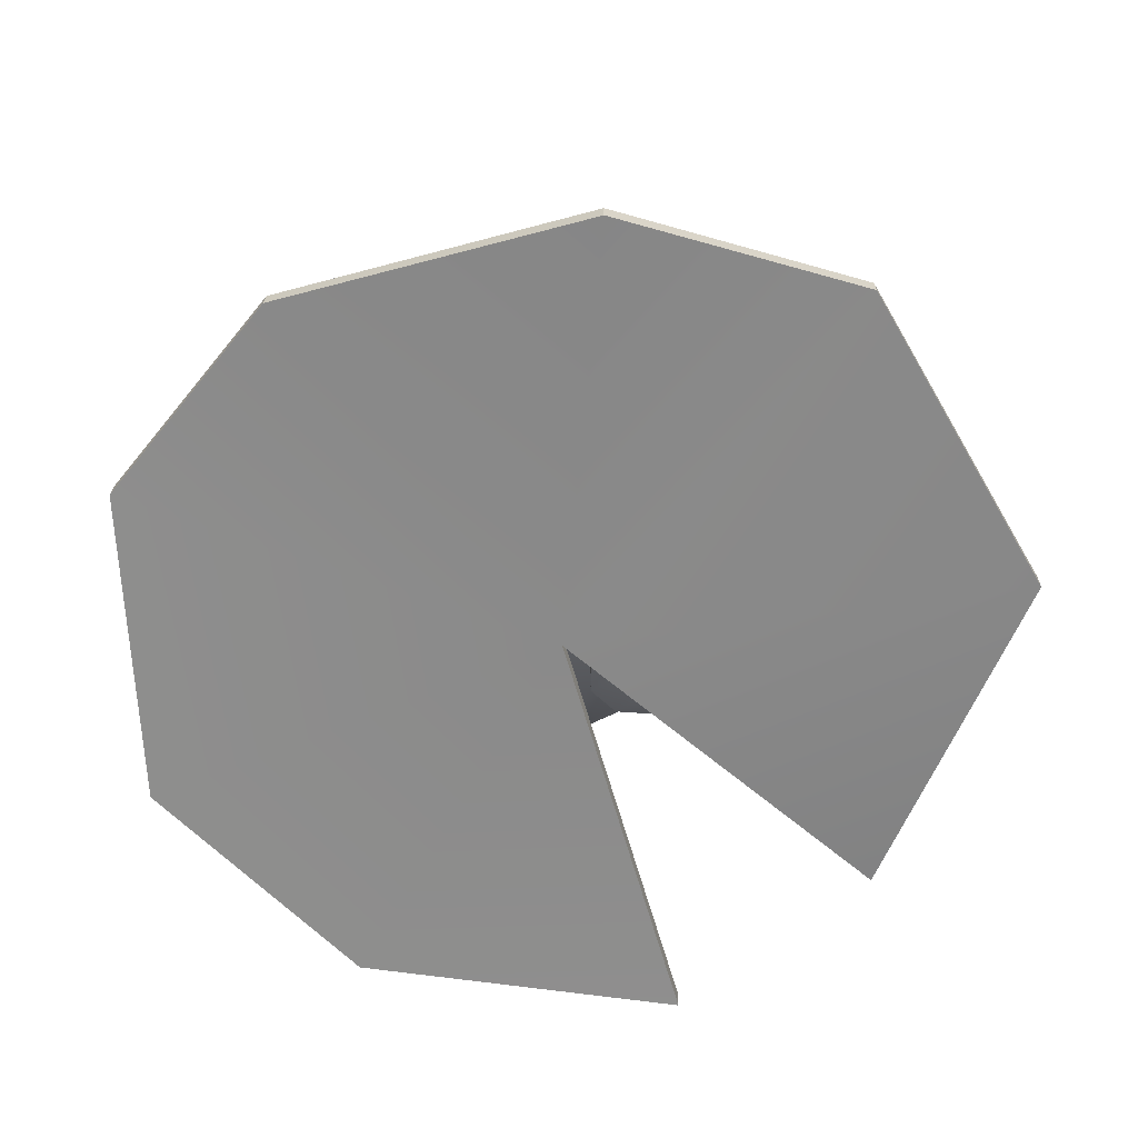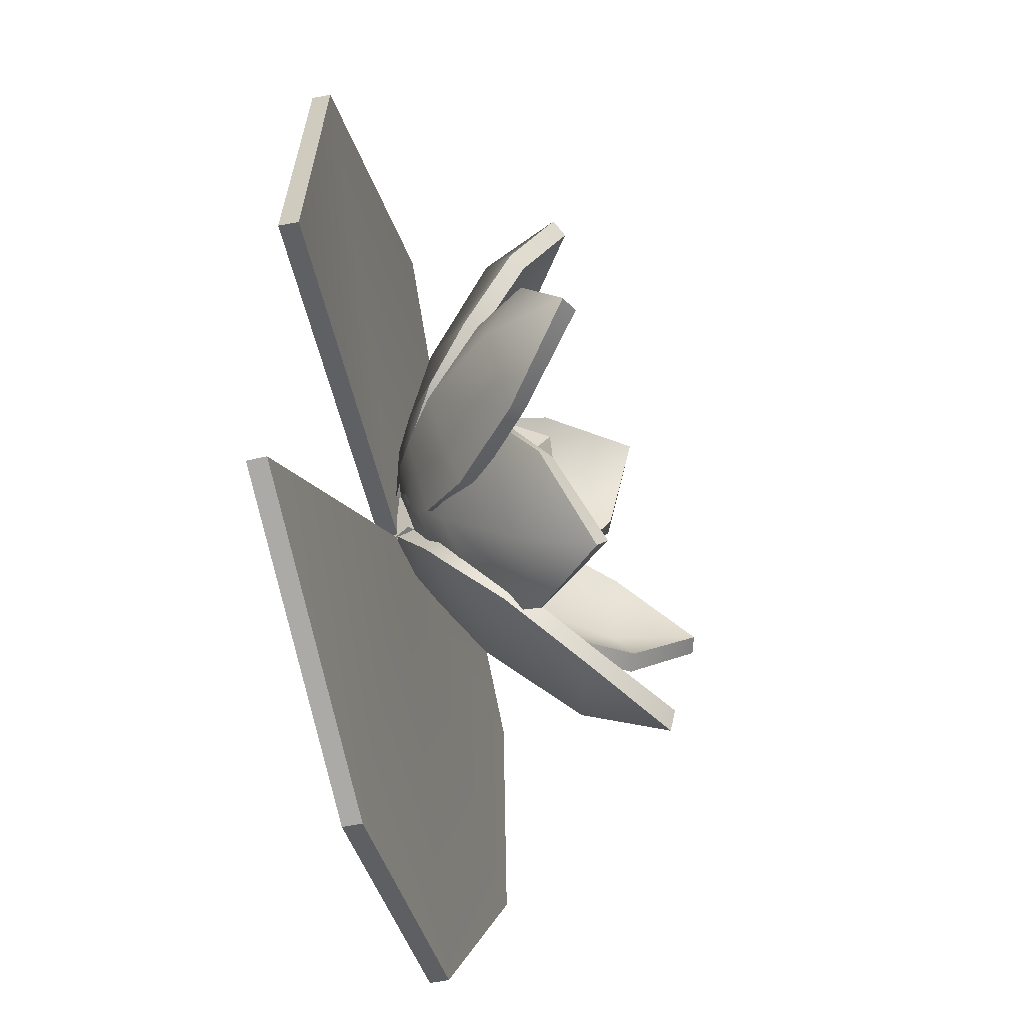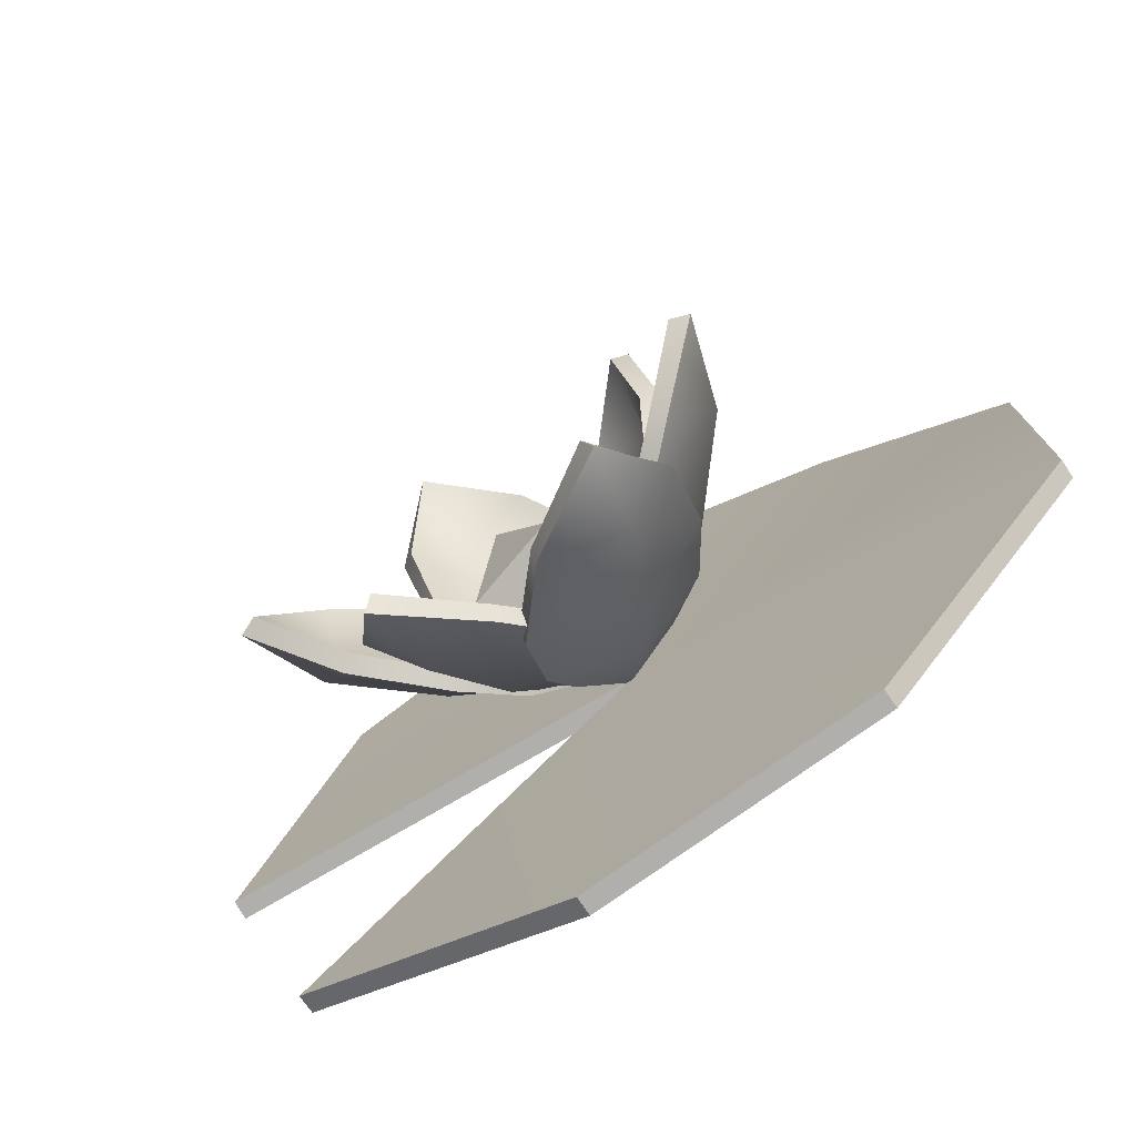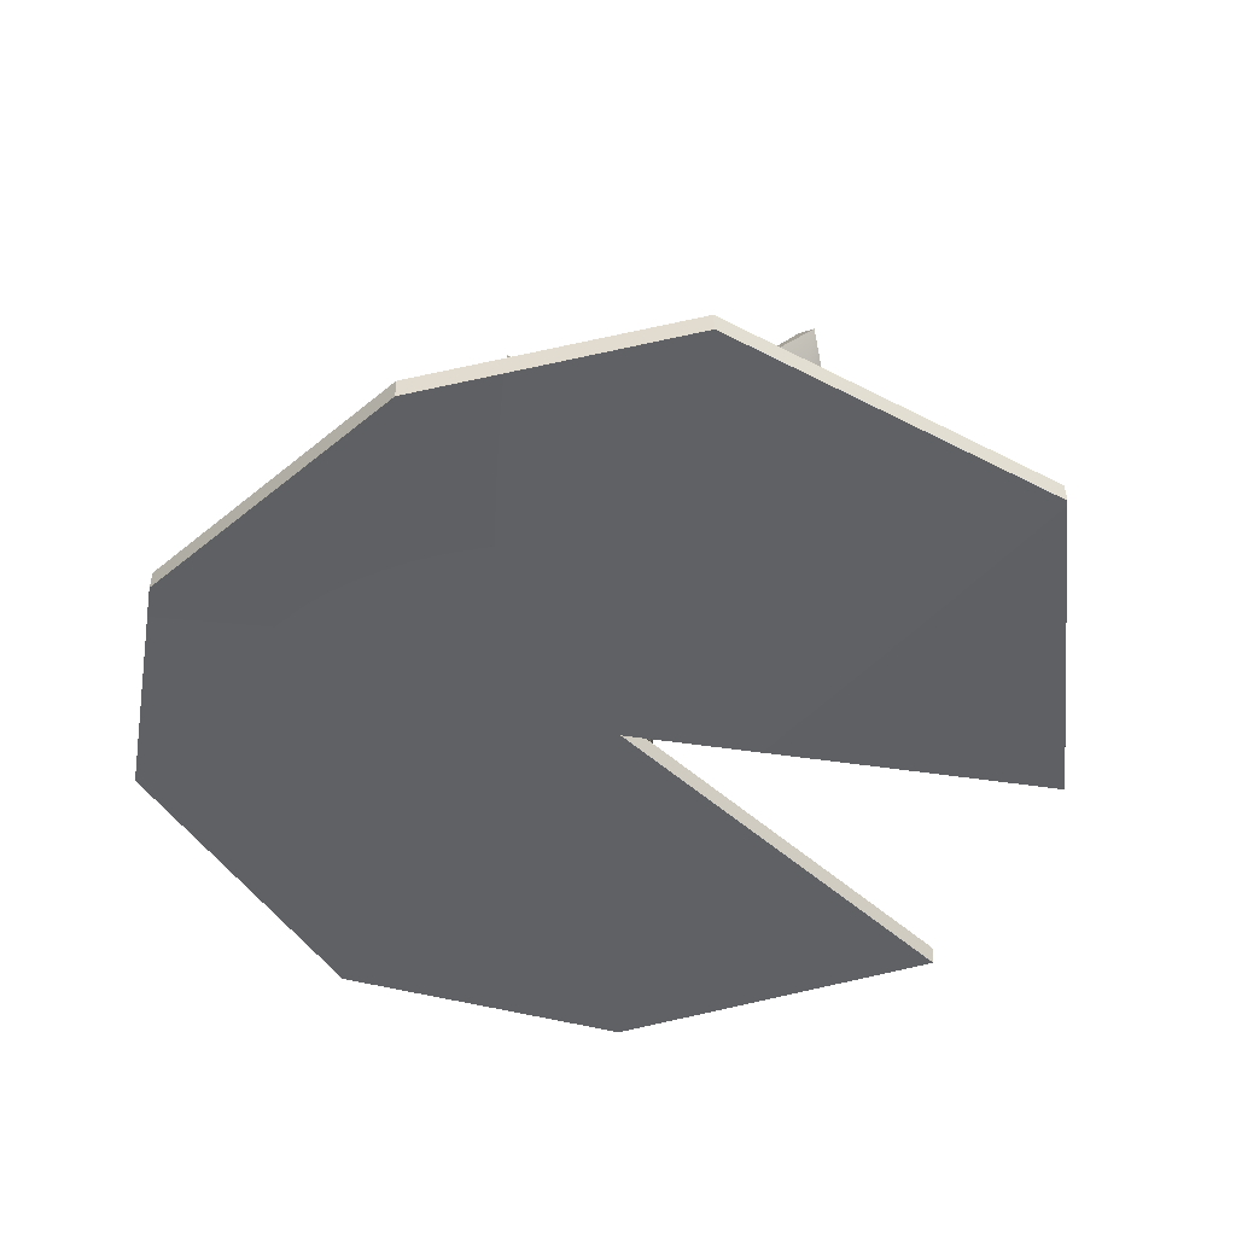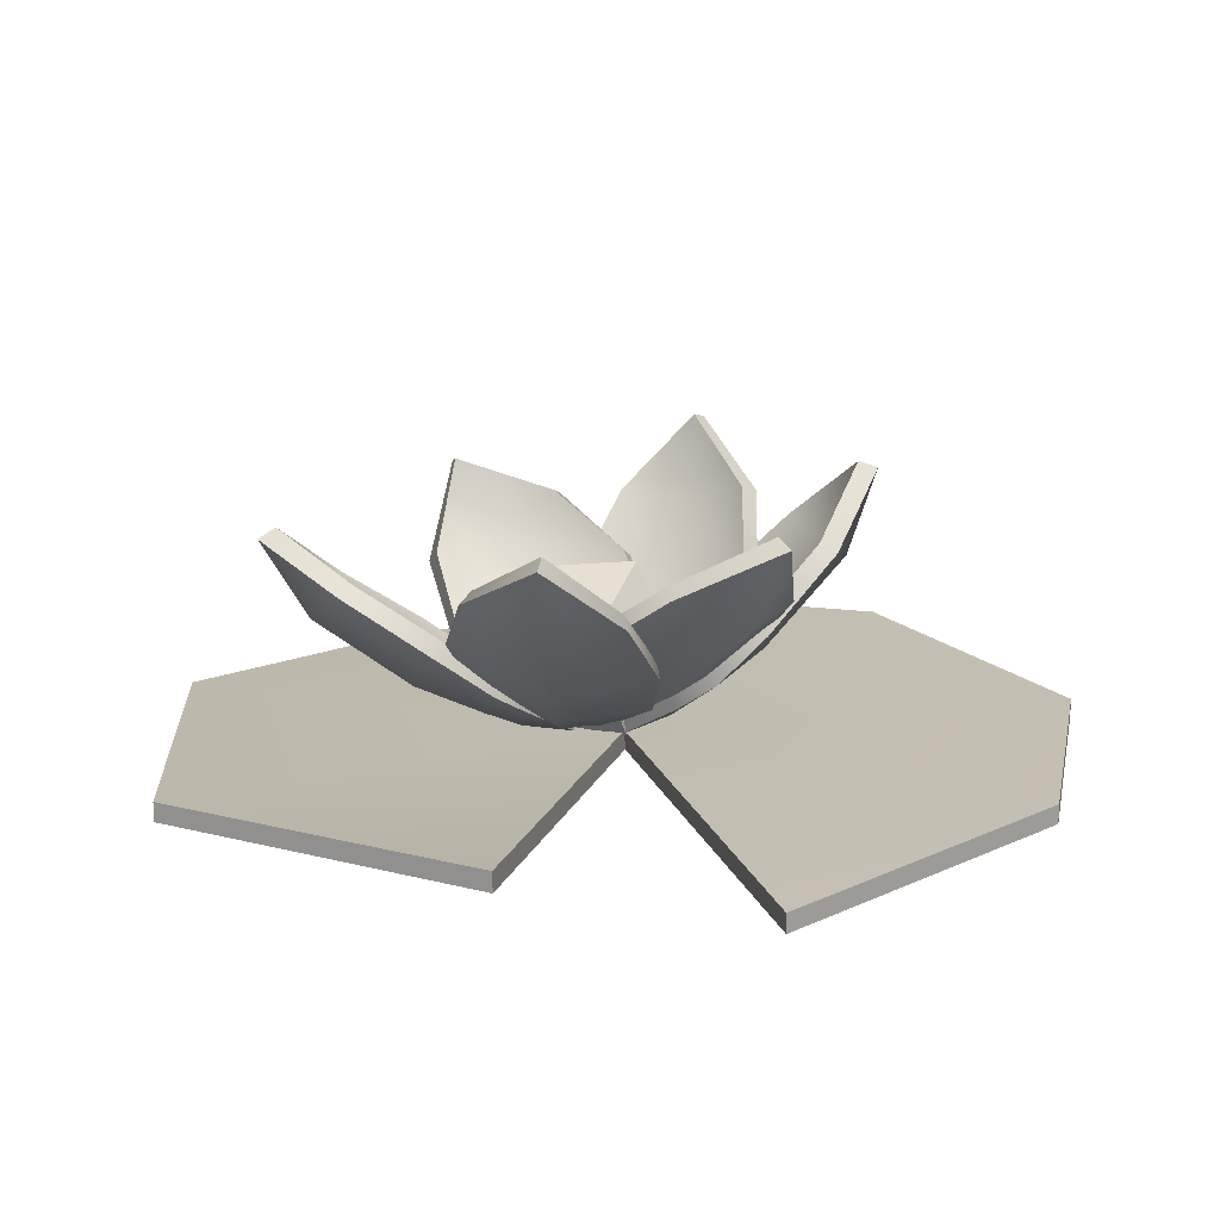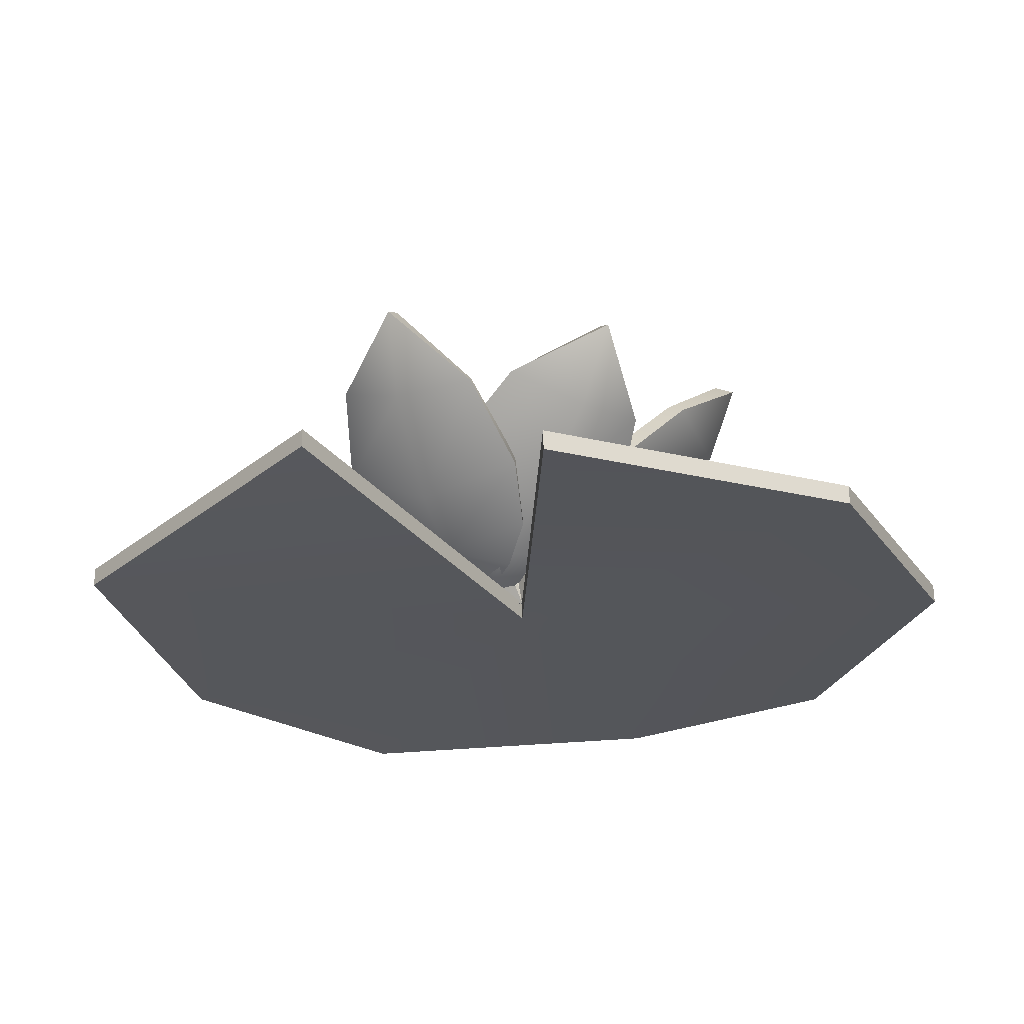
<metadata>
{"format":"obj","ext":"obj","renderer":"f3d","projection":"perspective","resolution":1024,"background":"white","views":[{"elev":-64.1,"azim":-37.4,"up":"+Y"},{"elev":-47.5,"azim":103.0,"up":"+Z"},{"elev":-73.8,"azim":-147.7,"up":"+Z"},{"elev":-46.8,"azim":-8.4,"up":"+Y"},{"elev":16.2,"azim":109.2,"up":"+Y"},{"elev":-25.7,"azim":124.1,"up":"+Y"}]}
</metadata>
<code>
g default
v -0.02714 0.07154 -0.03121
v -0.9299 0.09283 0.2024
v -0.01374 0.07495 0.9437
v 0.6643 0.07558 0.6643
v 0.8699 0.116 -0.09988
v 0.7077 0.04228 -0.5737
v 0.1027 0.06991 -0.9337
v -0.4976 0.08242 -0.8547
v -0.9451 0.09793 -0.322
v -0.5269 0.04021 0.7527
v -0.944 0.1379 -0.3217
v -0.02785 0.1116 -0.02965
v -0.9286 0.1328 0.2039
v -0.5274 0.08027 0.7539
v -0.01511 0.1149 0.9436
v 0.6633 0.1156 0.665
v 0.868 0.156 -0.09826
v 0.7094 0.08224 -0.5735
v 0.1036 0.1099 -0.9337
v -0.4964 0.1224 -0.8549
g pDisc1 lilypad
f 12 11 13
f 12 13 14
f 12 15 16
f 12 16 17
f 12 18 19
f 19 20 12
f 12 20 11
f 12 14 15
f 1 2 9
f 1 10 2
f 1 4 3
f 1 5 4
f 1 7 6
f 7 1 8
f 1 9 8
f 1 3 10
f 9 2 13 11
f 2 10 14 13
f 3 4 16 15
f 4 5 17 16
f 5 1 12 17
f 1 6 18 12
f 6 7 19 18
f 7 8 20 19
f 8 9 11 20
f 10 3 15 14
g default
v -0.5035 0.6678 -0.0439
v -0.4176 0.5041 0.1075
v -0.2922 0.3395 0.1587
v -0.1105 0.1631 0.07686
v -0.451 0.4865 -0.05635
v -0.2952 0.2939 -0.05927
v -0.1109 0.1491 -0.04678
v -0.01499 0.1048 -0.03106
v -0.3682 0.5474 -0.202
v -0.2205 0.3974 -0.2499
v -0.07873 0.2106 -0.1586
v -0.1933 0.2266 0.139
v -0.1761 0.1971 -0.05172
v -0.1346 0.2848 -0.222
v -0.4623 0.6792 -0.03623
v -0.3822 0.5222 0.09941
v -0.4121 0.5057 -0.04814
v -0.2625 0.366 0.1531
v -0.2619 0.3198 -0.05038
v -0.1679 0.2574 0.1352
v -0.1502 0.2293 -0.04266
v -0.09017 0.1975 0.07314
v 0.001011 0.1428 -0.02165
v -0.09138 0.1853 -0.03781
v -0.3378 0.5619 -0.1793
v -0.1958 0.4204 -0.2282
v -0.1141 0.3124 -0.2013
v -0.06383 0.2416 -0.1378
g lilypad pPlane1 group
f 35 36 37
f 36 38 39 37
f 38 40 41 39
f 42 43 44
f 35 37 45
f 37 39 46 45
f 39 41 47 46
f 44 43 48
f 41 40 42 44
f 47 41 44 48
f 21 25 22
f 22 25 26 23
f 23 26 33 32
f 24 27 28
f 21 29 25
f 25 29 30 26
f 26 30 34 33
f 27 31 28
f 33 27 24 32
f 34 31 27 33
f 21 22 36 35
f 22 23 38 36
f 23 32 40 38
f 24 28 43 42
f 29 21 35 45
f 30 29 45 46
f 34 30 46 47
f 28 31 48 43
f 32 24 42 40
f 31 34 47 48
g default
v -0.2678 0.6404 -0.4824
v -0.3477 0.4977 -0.3083
v -0.3238 0.3454 -0.161
v -0.1603 0.1702 -0.04536
v -0.2369 0.4615 -0.4294
v -0.153 0.2772 -0.2867
v -0.06201 0.1433 -0.1168
v -0.02026 0.1054 -0.02601
v -0.06733 0.5107 -0.4544
v 0.05022 0.3635 -0.3487
v 0.05038 0.1943 -0.1626
v -0.2557 0.2359 -0.08185
v -0.09394 0.1874 -0.1768
v 0.07236 0.2586 -0.2521
v -0.2488 0.6545 -0.4459
v -0.3192 0.5165 -0.2864
v -0.2193 0.4832 -0.3952
v -0.3002 0.3725 -0.1431
v -0.139 0.3054 -0.2573
v -0.2358 0.2672 -0.0667
v -0.08404 0.2216 -0.1539
v -0.1433 0.2049 -0.03461
v -0.01618 0.1449 -0.01142
v -0.05558 0.1812 -0.09941
v -0.06673 0.5288 -0.4181
v 0.04874 0.3899 -0.3184
v 0.06947 0.2892 -0.2263
v 0.04427 0.2279 -0.1415
g lilypad group pPlane2
f 63 64 65
f 64 66 67 65
f 66 68 69 67
f 70 71 72
f 63 65 73
f 65 67 74 73
f 67 69 75 74
f 72 71 76
f 69 68 70 72
f 75 69 72 76
f 49 53 50
f 50 53 54 51
f 51 54 61 60
f 52 55 56
f 49 57 53
f 53 57 58 54
f 54 58 62 61
f 55 59 56
f 61 55 52 60
f 62 59 55 61
f 49 50 64 63
f 50 51 66 64
f 51 60 68 66
f 52 56 71 70
f 57 49 63 73
f 58 57 73 74
f 62 58 74 75
f 56 59 76 71
f 60 52 70 68
f 59 62 75 76
g default
v -0.3186 0.5701 0.4599
v -0.161 0.3907 0.4499
v -0.04964 0.2408 0.3471
v 0.002093 0.1203 0.1156
v -0.3045 0.4078 0.3638
v -0.2138 0.2488 0.1968
v -0.08932 0.1364 0.0327
v -0.0156 0.1055 -0.03818
v -0.3501 0.5142 0.2282
v -0.2948 0.4054 0.05004
v -0.1447 0.2272 -0.04485
v -0.004588 0.1531 0.2323
v -0.1339 0.1732 0.08947
v -0.2238 0.3045 -0.02486
v -0.2841 0.5857 0.4385
v -0.1416 0.4157 0.4244
v -0.2706 0.4304 0.3466
v -0.03177 0.2722 0.3297
v -0.1829 0.2768 0.1859
v 0.01208 0.1875 0.2203
v -0.1075 0.206 0.08577
v 0.01562 0.1574 0.1082
v 0.004784 0.1422 -0.03299
v -0.06695 0.1721 0.03457
v -0.3119 0.5274 0.225
v -0.2606 0.4262 0.05272
v -0.1929 0.3293 -0.01856
v -0.1172 0.2543 -0.03354
g lilypad group pPlane3
f 91 92 93
f 92 94 95 93
f 94 96 97 95
f 98 99 100
f 91 93 101
f 93 95 102 101
f 95 97 103 102
f 100 99 104
f 97 96 98 100
f 103 97 100 104
f 77 81 78
f 78 81 82 79
f 79 82 89 88
f 80 83 84
f 77 85 81
f 81 85 86 82
f 82 86 90 89
f 83 87 84
f 89 83 80 88
f 90 87 83 89
f 77 78 92 91
f 78 79 94 92
f 79 88 96 94
f 80 84 99 98
f 85 77 91 101
f 86 85 101 102
f 90 86 102 103
f 84 87 104 99
f 88 80 98 96
f 87 90 103 104
g default
v 0.5551 0.5982 -0.06496
v 0.402 0.4574 -0.1826
v 0.2419 0.3169 -0.1927
v 0.06768 0.1668 -0.05889
v 0.4802 0.4268 -0.03693
v 0.3036 0.2606 0.01382
v 0.1033 0.1468 0.05864
v 0.001293 0.1187 0.0732
v 0.4566 0.4924 0.1271
v 0.308 0.3648 0.2181
v 0.117 0.2069 0.1749
v 0.1369 0.2198 -0.1435
v 0.1737 0.1838 0.0433
v 0.2007 0.2683 0.218
v 0.5159 0.6162 -0.05958
v 0.3741 0.4804 -0.164
v 0.4443 0.4522 -0.03277
v 0.2201 0.3473 -0.1782
v 0.2738 0.2918 0.0156
v 0.1191 0.2539 -0.132
v 0.1519 0.2201 0.04263
v 0.05527 0.2037 -0.04909
v -0.01043 0.1591 0.06916
v 0.08811 0.186 0.05611
v 0.4235 0.5125 0.1149
v 0.282 0.3924 0.2051
v 0.1797 0.2997 0.2047
v 0.1017 0.2408 0.1597
g lilypad group pasted__pPlane1
f 119 120 121
f 120 122 123 121
f 122 124 125 123
f 126 127 128
f 119 121 129
f 121 123 130 129
f 123 125 131 130
f 128 127 132
f 125 124 126 128
f 131 125 128 132
f 105 109 106
f 106 109 110 107
f 107 110 117 116
f 108 111 112
f 105 113 109
f 109 113 114 110
f 110 114 118 117
f 111 115 112
f 117 111 108 116
f 118 115 111 117
f 105 106 120 119
f 106 107 122 120
f 107 116 124 122
f 108 112 127 126
f 113 105 119 129
f 114 113 129 130
f 118 114 130 131
f 112 115 132 127
f 116 108 126 124
f 115 118 131 132
g default
v 0.2392 0.5197 0.6444
v 0.3193 0.439 0.4342
v 0.2985 0.3321 0.251
v 0.1426 0.1812 0.09689
v 0.2195 0.3604 0.5443
v 0.1419 0.2159 0.3587
v 0.05147 0.1264 0.1615
v 0.007292 0.1115 0.06535
v 0.04847 0.3845 0.5885
v -0.06331 0.2621 0.4501
v -0.06156 0.1518 0.224
v 0.2346 0.2429 0.1468
v 0.08346 0.1549 0.2303
v -0.08298 0.1865 0.3287
v 0.217 0.5414 0.6141
v 0.2881 0.4604 0.4196
v 0.1982 0.389 0.5183
v 0.2717 0.3607 0.2424
v 0.1238 0.2497 0.3389
v 0.2114 0.2752 0.1419
v 0.06945 0.1931 0.2183
v 0.1223 0.2158 0.09701
v -0.000831 0.1529 0.06265
v 0.04096 0.1668 0.1557
v 0.04415 0.4119 0.5588
v -0.06583 0.2958 0.4284
v -0.08416 0.2231 0.3125
v -0.05948 0.1904 0.213
g lilypad group pasted__pPlane2
f 147 148 149
f 148 150 151 149
f 150 152 153 151
f 154 155 156
f 147 149 157
f 149 151 158 157
f 151 153 159 158
f 156 155 160
f 153 152 154 156
f 159 153 156 160
f 133 137 134
f 134 137 138 135
f 135 138 145 144
f 136 139 140
f 133 141 137
f 137 141 142 138
f 138 142 146 145
f 139 143 140
f 145 139 136 144
f 146 143 139 145
f 133 134 148 147
f 134 135 150 148
f 135 144 152 150
f 136 140 155 154
f 141 133 147 157
f 142 141 157 158
f 146 142 158 159
f 140 143 160 155
f 144 136 154 152
f 143 146 159 160
g default
v 0.2428 0.5921 -0.4444
v 0.06087 0.4429 -0.4025
v -0.04539 0.3009 -0.2841
v -0.05317 0.1586 -0.05948
v 0.2231 0.4223 -0.3634
v 0.1526 0.2586 -0.1914
v 0.05925 0.1464 -0.007551
v 0.003927 0.1186 0.0795
v 0.3264 0.4982 -0.2395
v 0.3026 0.3757 -0.06328
v 0.1519 0.214 0.05698
v -0.07322 0.2065 -0.1693
v 0.09255 0.1829 -0.0718
v 0.2364 0.2787 0.02058
v 0.2199 0.6101 -0.4122
v 0.05507 0.4669 -0.3702
v 0.201 0.4476 -0.3347
v -0.05065 0.3321 -0.2594
v 0.1325 0.2895 -0.1691
v -0.07825 0.2411 -0.1497
v 0.07566 0.2189 -0.05726
v -0.05605 0.196 -0.0451
v -0.009005 0.1586 0.08407
v 0.0452 0.1853 0.000682
v 0.2943 0.5173 -0.2236
v 0.2741 0.4022 -0.05348
v 0.2108 0.309 0.02628
v 0.1287 0.2468 0.05707
g lilypad group pasted__pPlane3
f 175 176 177
f 176 178 179 177
f 178 180 181 179
f 182 183 184
f 175 177 185
f 177 179 186 185
f 179 181 187 186
f 184 183 188
f 181 180 182 184
f 187 181 184 188
f 161 165 162
f 162 165 166 163
f 163 166 173 172
f 164 167 168
f 161 169 165
f 165 169 170 166
f 166 170 174 173
f 167 171 168
f 173 167 164 172
f 174 171 167 173
f 161 162 176 175
f 162 163 178 176
f 163 172 180 178
f 164 168 183 182
f 169 161 175 185
f 170 169 185 186
f 174 170 186 187
f 168 171 188 183
f 172 164 182 180
f 171 174 187 188
g default
v 0.01151 0.3115 -0.1515
v 0.1434 0.4073 -0.05069
v -0.03887 0.4665 -0.05069
v -0.1515 0.3115 -0.05069
v -0.03887 0.1564 -0.05069
v 0.1434 0.2156 -0.05069
v 0.1745 0.3115 0.1124
v 0.06189 0.4665 0.1124
v -0.1204 0.4073 0.1124
v -0.1204 0.2156 0.1124
v 0.06189 0.1564 0.1124
v 0.01151 0.3115 0.2131
g lilypad pPlatonic1
f 189 191 190
f 189 192 191
f 189 193 192
f 189 194 193
f 189 190 194
f 190 191 196
f 191 192 197
f 192 193 198
f 193 194 199
f 194 190 195
f 190 196 195
f 191 197 196
f 192 198 197
f 193 199 198
f 194 195 199
f 195 196 200
f 196 197 200
f 197 198 200
f 198 199 200
f 199 195 200

</code>
